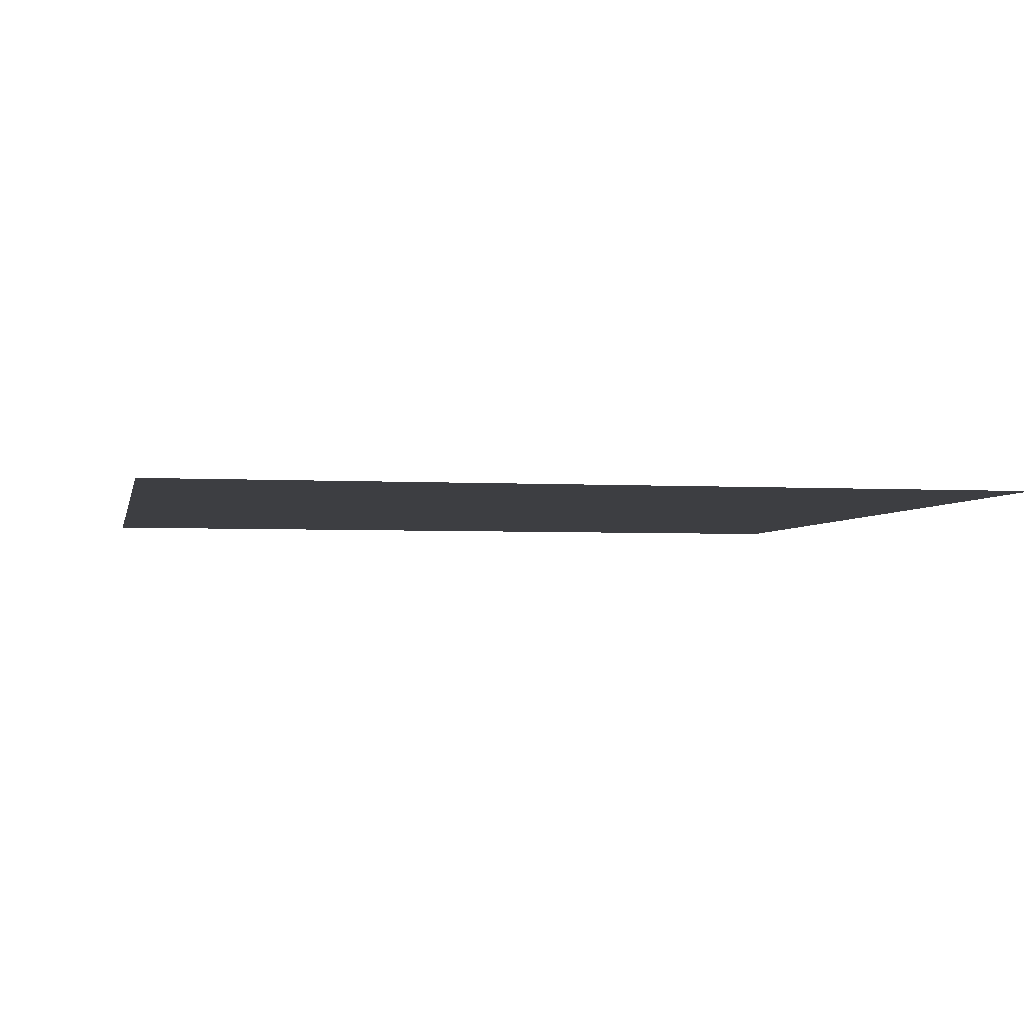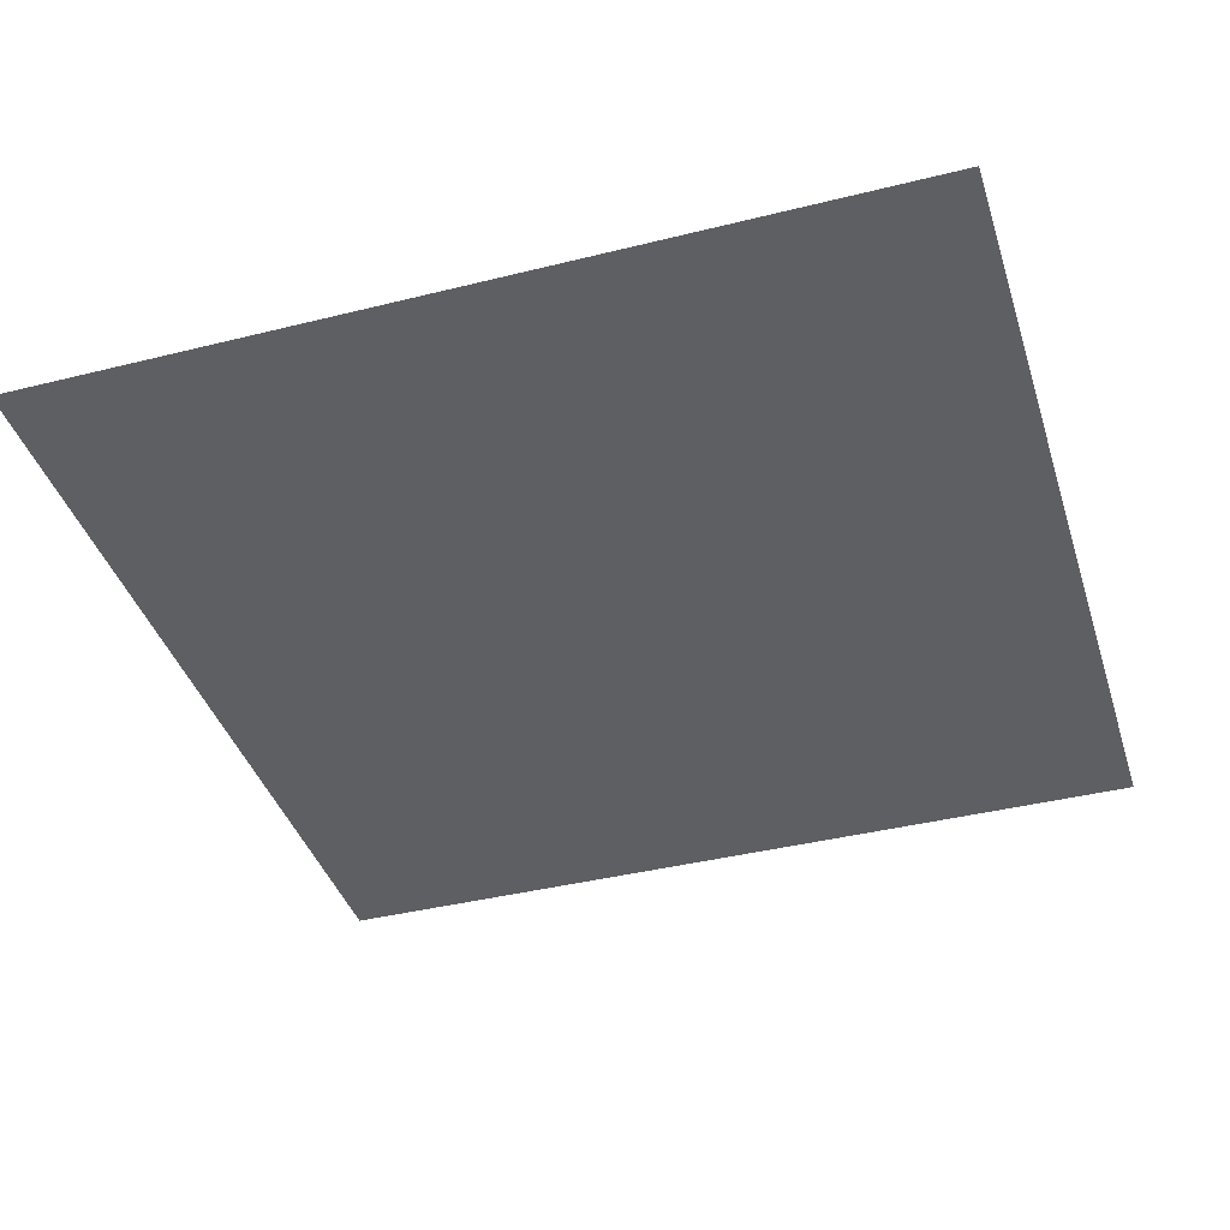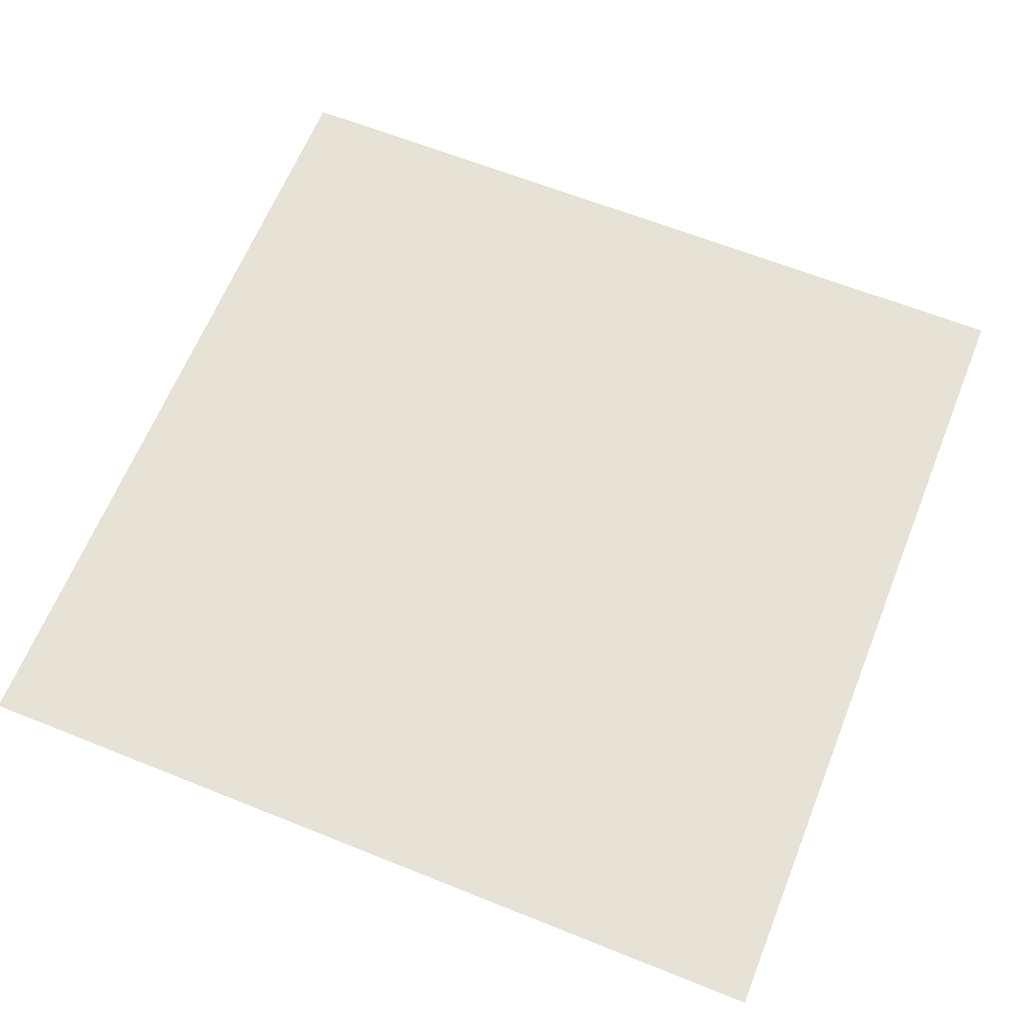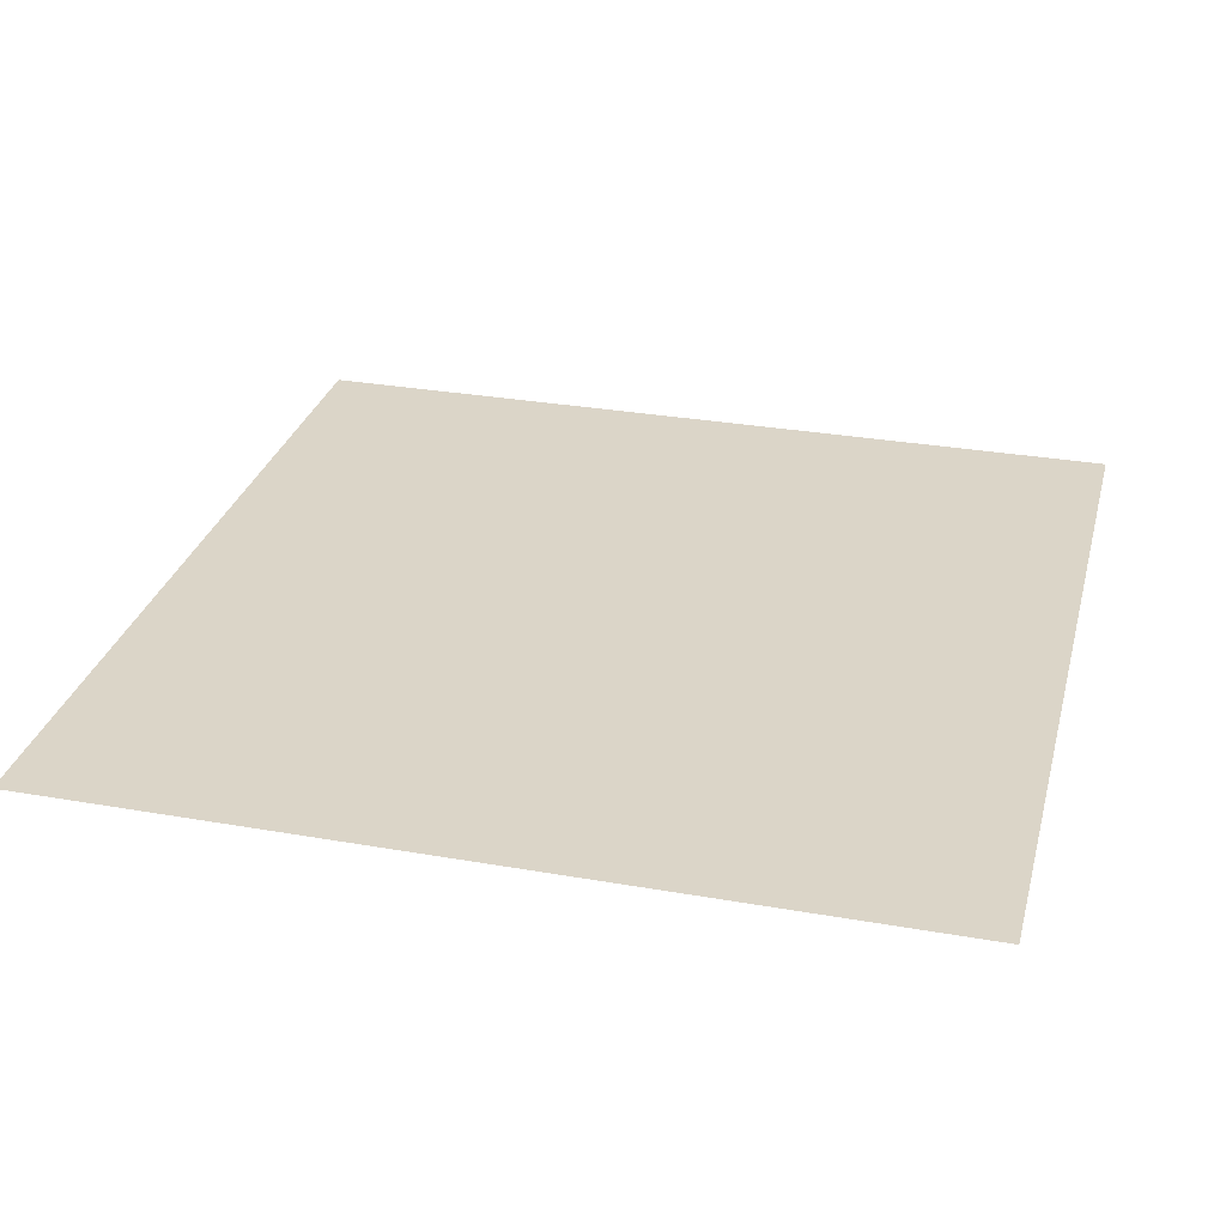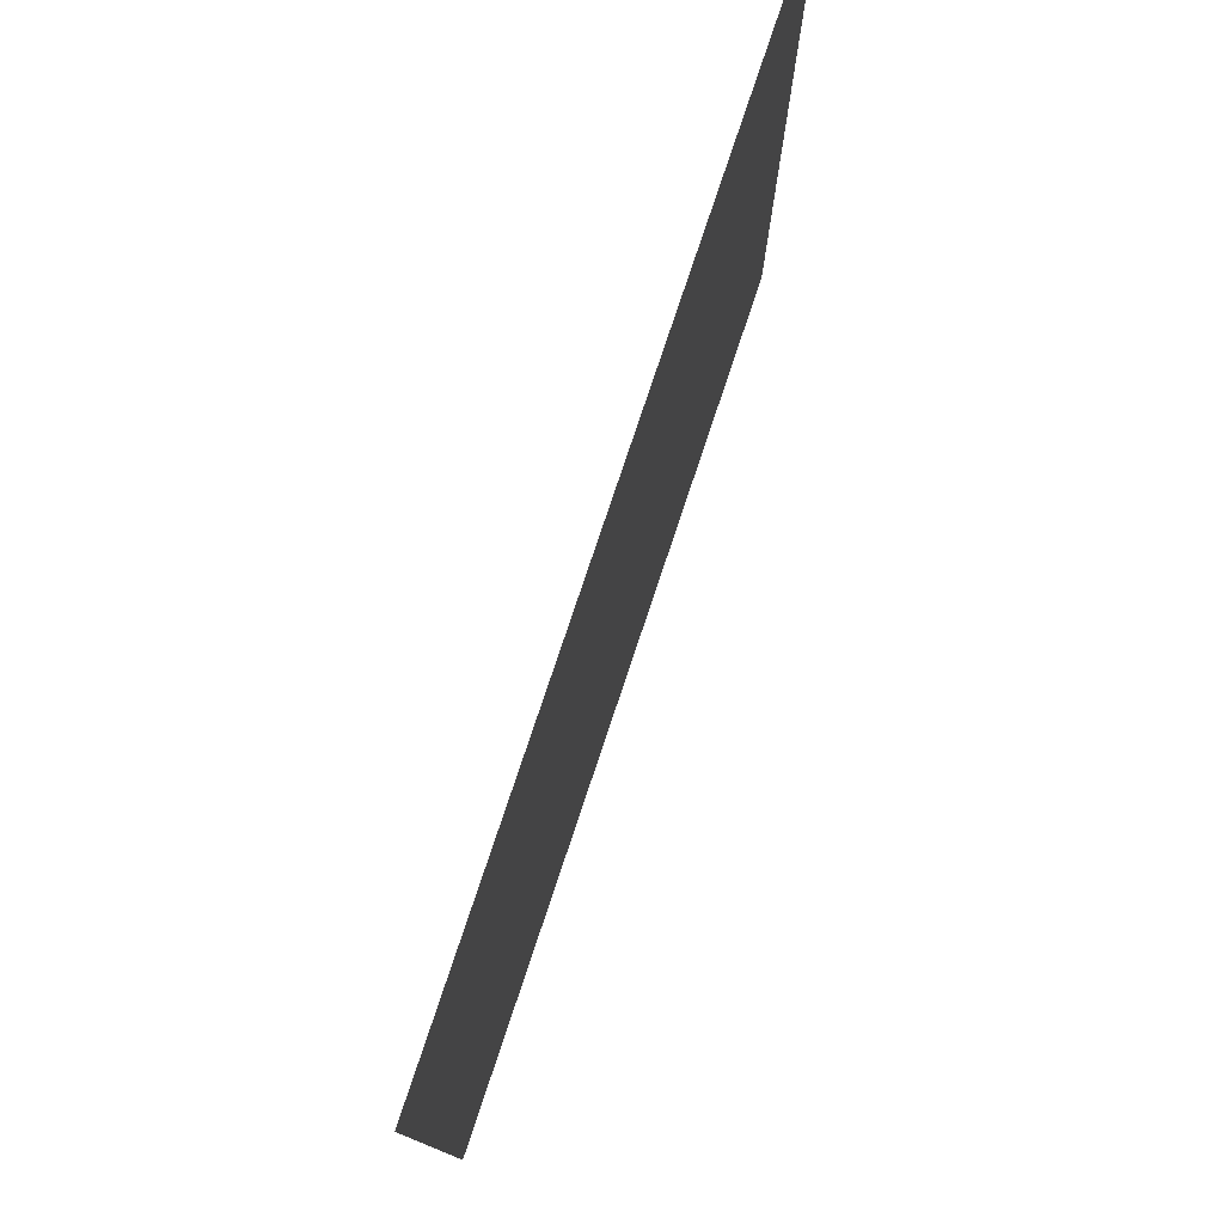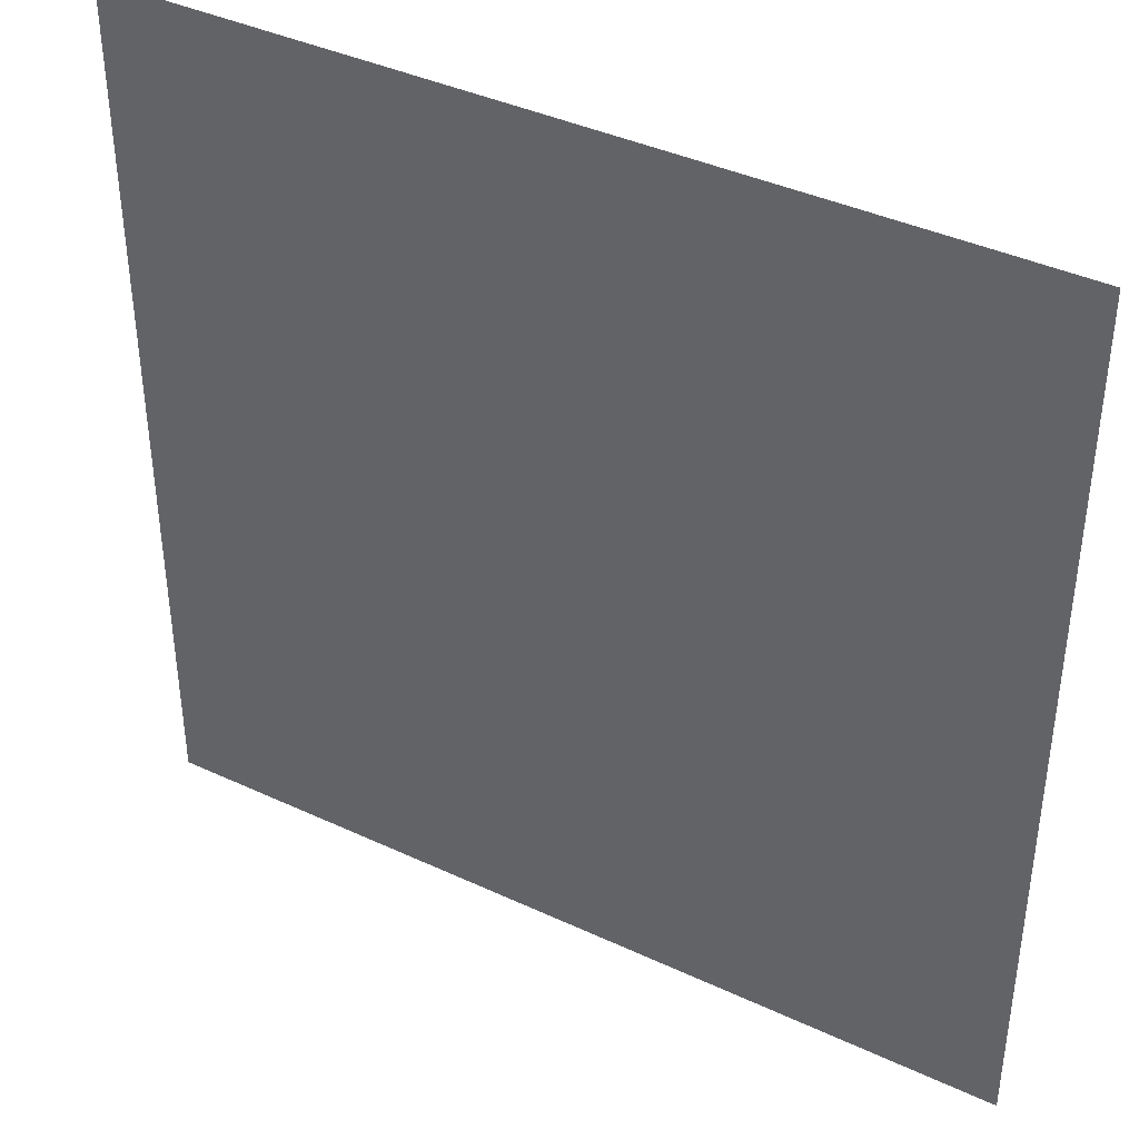
<metadata>
{"format":"obj","ext":"obj","renderer":"f3d","projection":"perspective","resolution":1024,"background":"white","views":[{"elev":-3.6,"azim":168.6,"up":"+Z"},{"elev":-40.0,"azim":17.1,"up":"+Z"},{"elev":64.0,"azim":22.0,"up":"+Z"},{"elev":29.6,"azim":-165.8,"up":"+Z"},{"elev":78.6,"azim":108.8,"up":"+Y"},{"elev":40.2,"azim":-150.1,"up":"+Y"}]}
</metadata>
<code>
o FridgeDrawer1_12_FridgeDrawer1B6_1_GeomSubset_1
v -0.01134 0.06732 -0.8953
v -0.01135 0.06732 -0.8953
v -0.01134 0.06733 -0.8953
v -0.01135 0.06733 -0.8953
v -0.01134 0.06732 -0.8953
v -0.01135 0.06732 -0.8953
v -0.01134 0.06733 -0.8953
v -0.01135 0.06733 -0.8953
v -0.01134 0.06732 -0.8953
v -0.01135 0.06732 -0.8953
v -0.01134 0.06733 -0.8953
v -0.01135 0.06733 -0.8953
v -0.01134 0.06732 -0.8953
v -0.01135 0.06732 -0.8953
v -0.01134 0.06733 -0.8953
v -0.01135 0.06733 -0.8953
v -0.01134 0.06732 -0.8953
v -0.01135 0.06732 -0.8953
v -0.01134 0.06733 -0.8953
v -0.01135 0.06733 -0.8953
v -0.01134 0.06732 -0.8953
v -0.01135 0.06732 -0.8953
v -0.01134 0.06733 -0.8953
v -0.01135 0.06733 -0.8953
v -0.01134 0.06732 -0.8953
v -0.01135 0.06732 -0.8953
v -0.01134 0.06733 -0.8953
v -0.01135 0.06733 -0.8953
v 0.342 0.2383 -0.5865
v 0.0278 0.2383 -0.5865
v 0.342 0.1671 -0.6919
v 0.342 0.1621 -0.6946
v 0.0278 0.1621 -0.6946
v 0.0278 0.1671 -0.6919
v 0.342 0.2383 -0.5793
v 0.342 0.1671 -0.5793
v 0.342 0.1621 -0.5793
v 0.342 -0.1887 -0.5793
v 0.0278 0.1671 -0.5793
v 0.0278 0.2383 -0.5793
v 0.0278 0.1621 -0.5793
v 0.0278 -0.1887 -0.5793
v 0.0278 -0.151 -0.6946
v 0.0278 -0.1719 -0.6743
v 0.342 -0.1719 -0.6743
v 0.342 -0.151 -0.6946
v 0.342 -0.1703 -0.6821
v 0.0278 -0.1703 -0.6821
v 0.342 -0.1658 -0.6886
v 0.0278 -0.1658 -0.6886
v 0.342 -0.159 -0.693
v 0.0278 -0.159 -0.693
v 0.03544 0.1624 -0.6869
v 0.3344 0.1624 -0.6869
v 0.03256 -0.1631 -0.6727
v 0.03532 -0.1817 -0.5781
v 0.3345 -0.1817 -0.5781
v 0.3372 -0.1631 -0.6727
v 0.03544 0.1603 -0.688
v 0.3344 0.1603 -0.688
v 0.3314 0.1671 -0.5793
v 0.3345 0.2312 -0.5793
v 0.3314 0.1621 -0.5793
v 0.03263 -0.162 -0.6787
v 0.03263 -0.1595 -0.6825
v 0.03263 -0.1556 -0.685
v 0.03258 -0.1501 -0.6859
v 0.03843 0.1621 -0.5793
v 0.03532 0.2312 -0.5793
v 0.03843 0.1671 -0.5793
v 0.3372 -0.1501 -0.6859
v 0.3372 -0.1556 -0.685
v 0.3372 -0.1595 -0.6825
v 0.3372 -0.162 -0.6787
v 0.332 0.1617 -0.6013
v 0.3352 -0.1771 -0.6013
v 0.03783 0.1617 -0.6013
v 0.03782 0.1662 -0.6013
v 0.03318 0.2184 -0.6013
v 0.03464 -0.1771 -0.6013
v 0.332 0.1662 -0.6013
v 0.3366 0.2184 -0.6013
v 0.342 0.2283 -0.6013
v 0.0278 0.2283 -0.6013
v 0.0278 -0.1848 -0.6013
v 0.342 -0.1848 -0.6013
v 0.342 0.1671 -0.6013
v 0.342 0.1621 -0.6013
v 0.0278 0.1621 -0.6013
v 0.0278 0.1671 -0.6013
v 0.342 -0.2029 -0.5793
v 0.0278 -0.2029 -0.5793
v 0.0278 -0.199 -0.6013
v 0.342 -0.199 -0.6013
f 5 6 8 7

</code>
